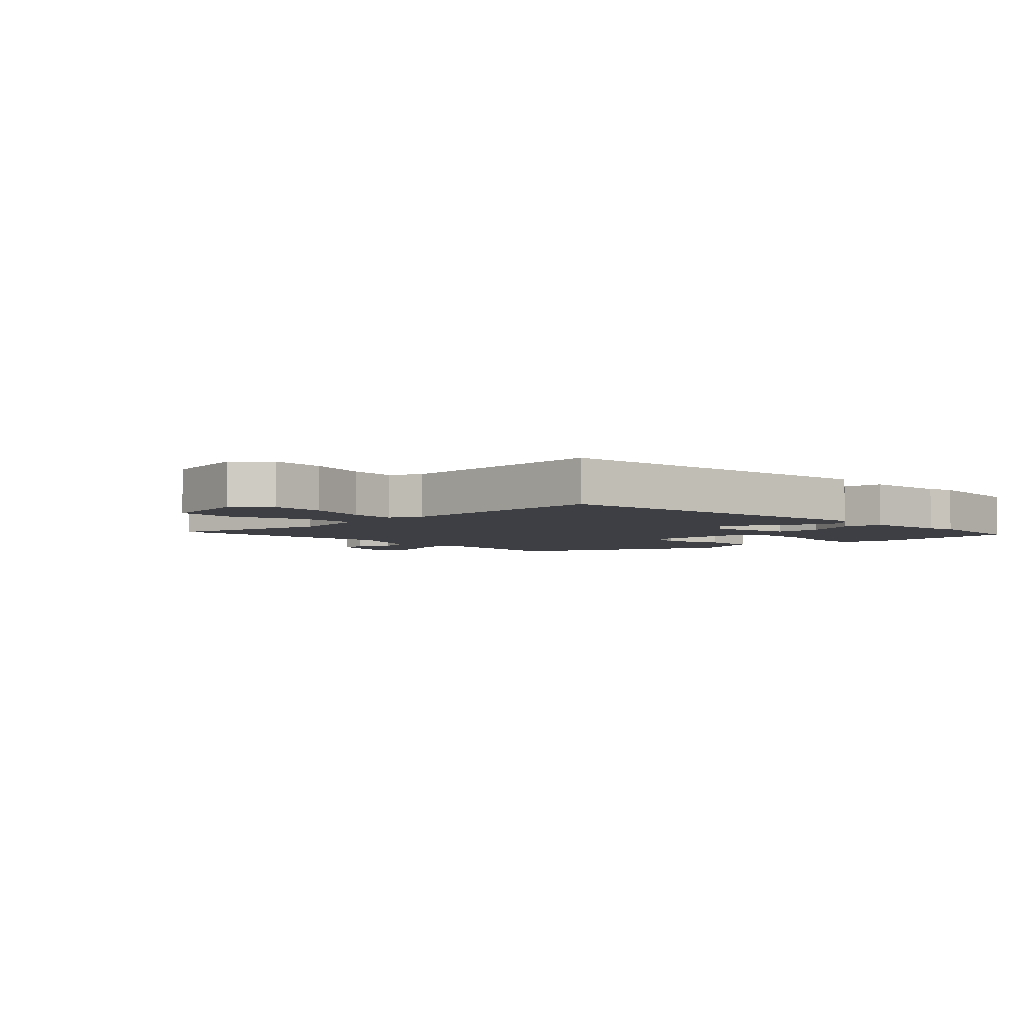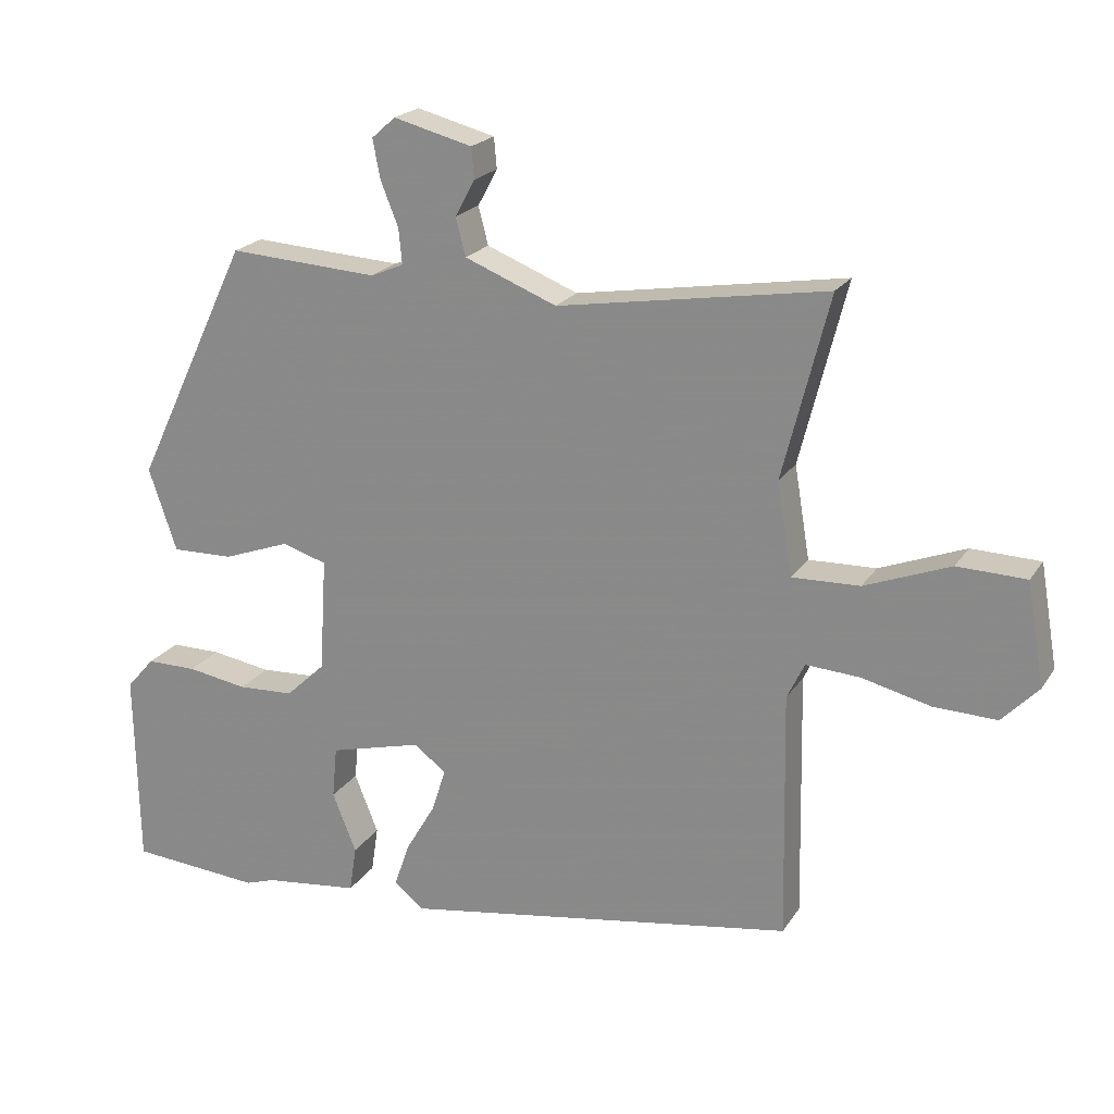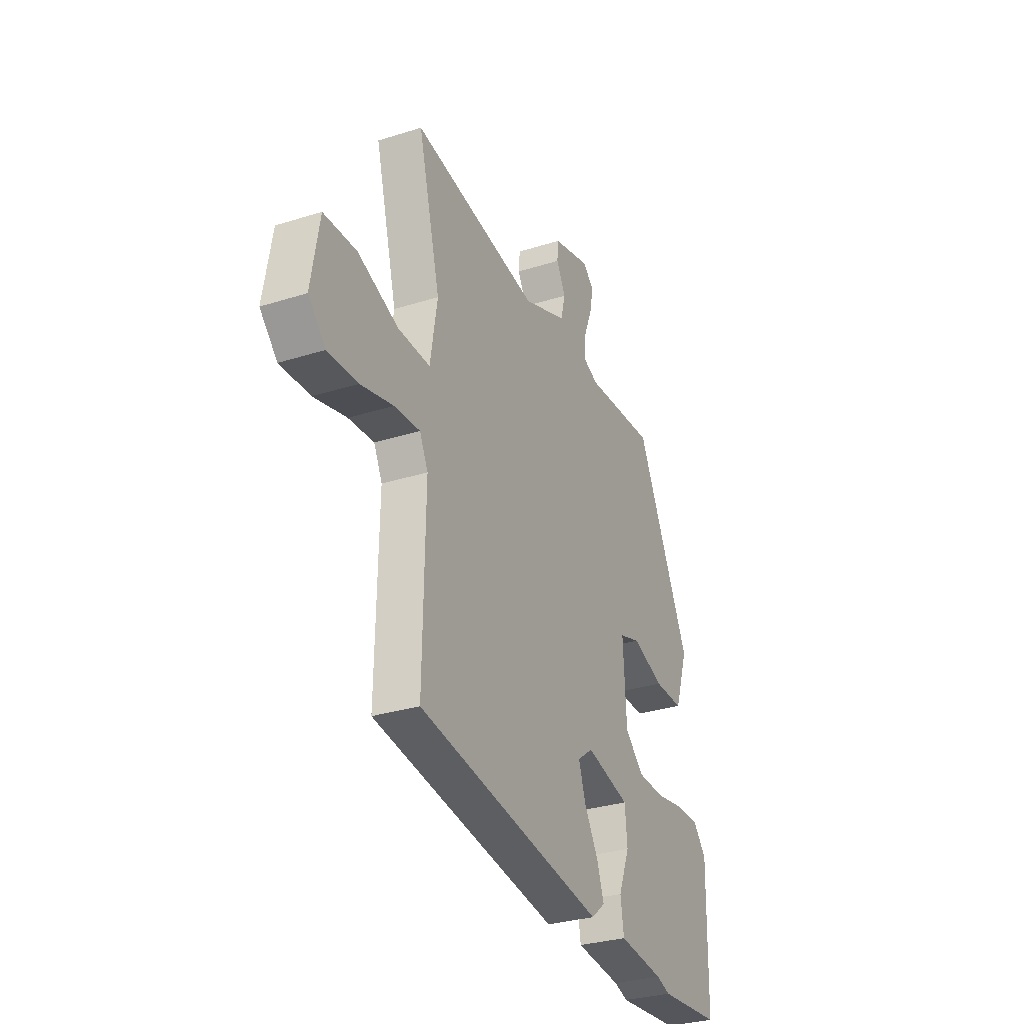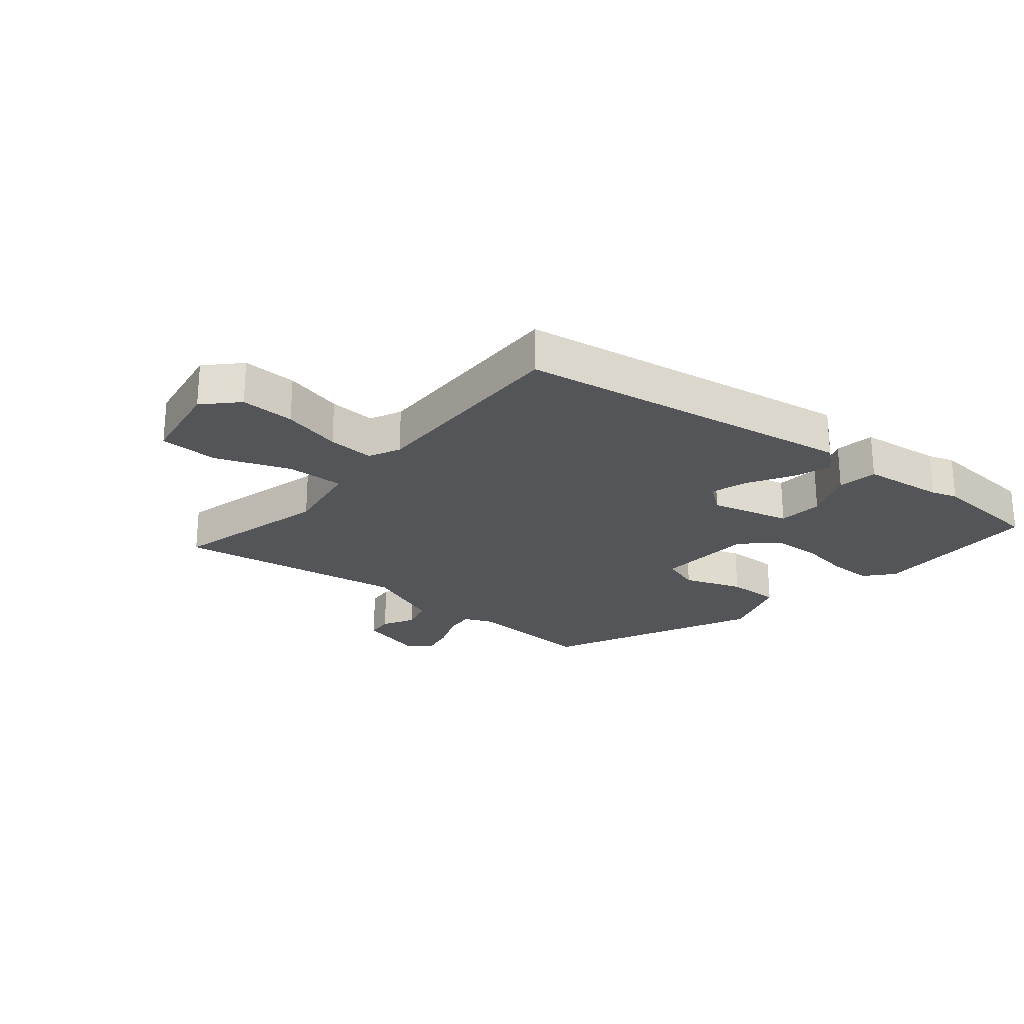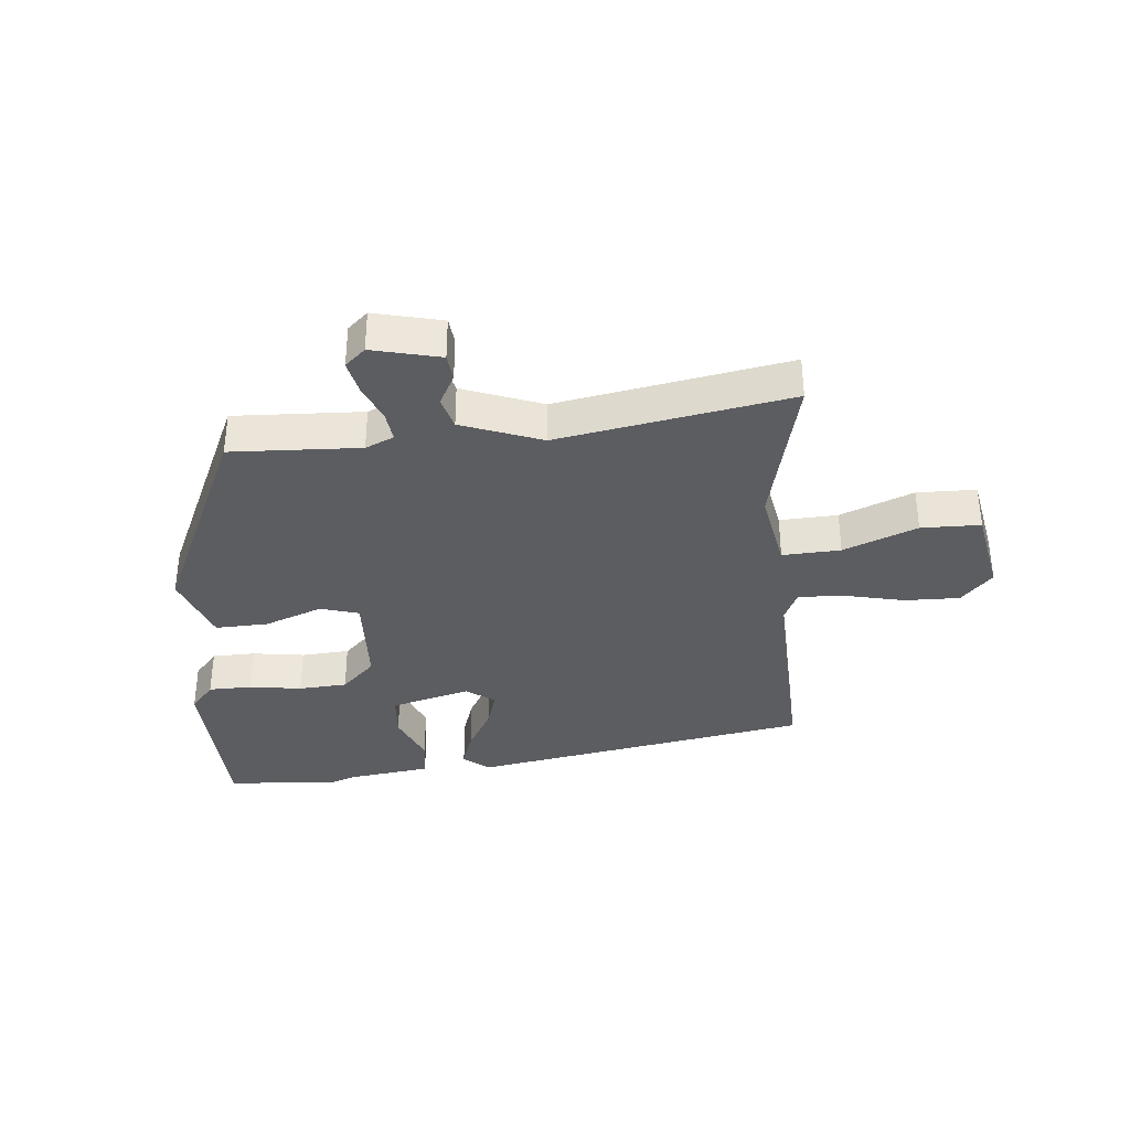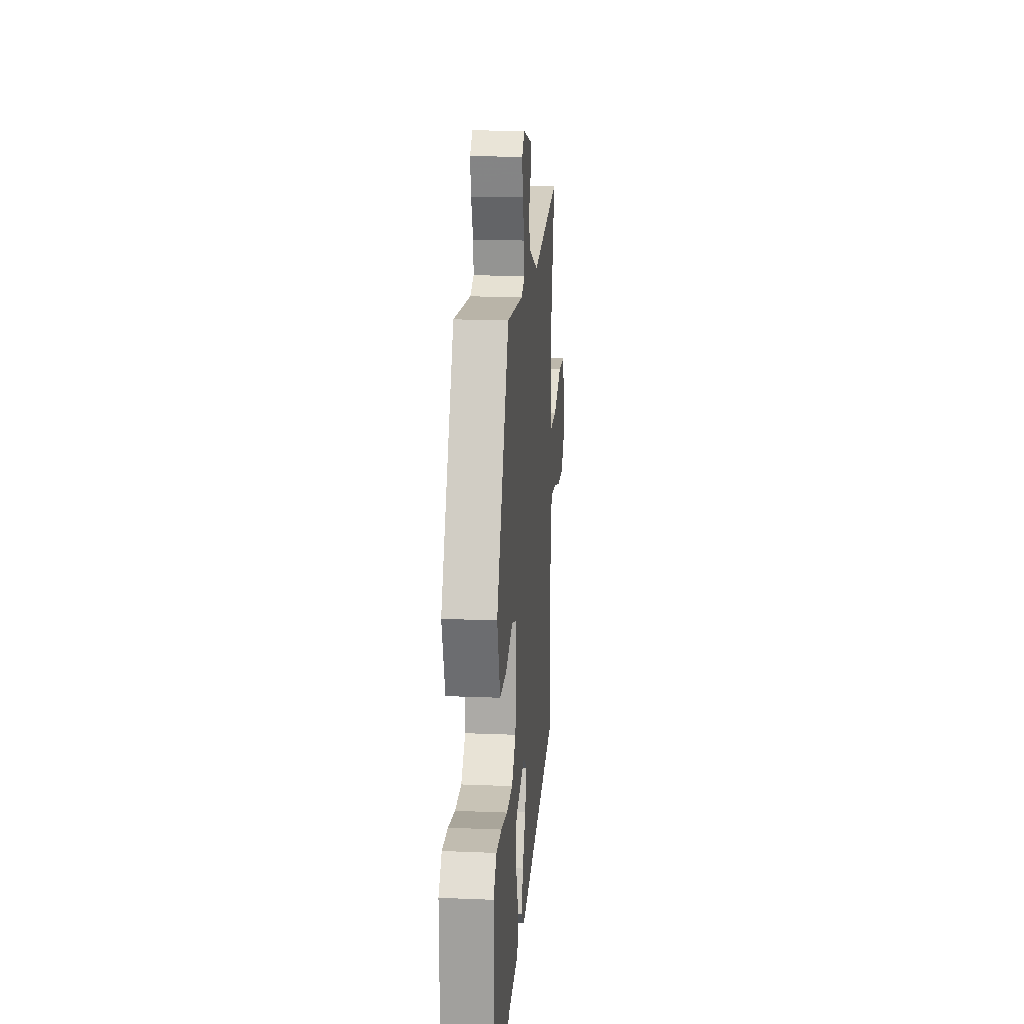
<metadata>
{"format":"obj","ext":"obj","renderer":"f3d","projection":"perspective","resolution":1024,"background":"white","views":[{"elev":-4.5,"azim":133.9,"up":"+Y"},{"elev":21.0,"azim":23.9,"up":"+Z"},{"elev":-30.5,"azim":114.6,"up":"+Z"},{"elev":-24.3,"azim":140.4,"up":"+Y"},{"elev":-35.5,"azim":6.2,"up":"+Y"},{"elev":16.6,"azim":-85.2,"up":"+Z"}]}
</metadata>
<code>
v -0.318 0.07 0.483
v -0.105 0.07 0.47
v -0.058 0.07 0.49
v -0.063 0.07 0.54
v -0.088 0.07 0.603
v -0.099 0.07 0.659
v -0.065 0.07 0.689
v 0.047 0.07 0.66
v 0.051 0.07 0.616
v 0.023 0.07 0.564
v 0.037 0.07 0.51
v 0.168 0.07 0.458
v 0.551 0.07 0.52
v 0.485 0.07 0.259
v 0.507 0.07 0.127
v 0.603 0.07 0.13
v 0.725 0.07 0.177
v 0.823 0.07 0.174
v 0.848 0.07 0.028
v 0.796 0.07 -0.026
v 0.706 0.07 -0.023
v 0.608 0.07 0.001
v 0.531 0.07 0.006
v 0.506 0.07 -0.046
v 0.513 0.07 -0.4
v -0.05 0.07 -0.49
v -0.092 0.07 -0.455
v -0.07 0.07 -0.392
v -0.028 0.07 -0.32
v -0.008 0.07 -0.258
v -0.054 0.07 -0.223
v -0.186 0.07 -0.257
v -0.193 0.07 -0.331
v -0.159 0.07 -0.416
v -0.169 0.07 -0.482
v -0.305 0.07 -0.498
v -0.347 0.07 -0.512
v -0.534 0.07 -0.497
v -0.539 0.07 -0.215
v -0.499 0.07 -0.169
v -0.427 0.07 -0.169
v -0.341 0.07 -0.183
v -0.261 0.07 -0.179
v -0.205 0.07 -0.126
v -0.195 0.07 0.037
v -0.258 0.07 0.057
v -0.354 0.07 0.022
v -0.442 0.07 0.02
v -0.482 0.07 0.138
v -0.318 0 0.483
v -0.105 0 0.47
v -0.058 0 0.49
v -0.063 0 0.54
v -0.088 0 0.603
v -0.099 0 0.659
v -0.065 0 0.689
v 0.047 0 0.66
v 0.051 0 0.616
v 0.023 0 0.564
v 0.037 0 0.51
v 0.168 0 0.458
v 0.551 0 0.52
v 0.485 0 0.259
v 0.507 0 0.127
v 0.603 0 0.13
v 0.725 0 0.177
v 0.823 0 0.174
v 0.848 0 0.028
v 0.796 0 -0.026
v 0.706 0 -0.023
v 0.608 0 0.001
v 0.531 0 0.006
v 0.506 0 -0.046
v 0.513 0 -0.4
v -0.05 0 -0.49
v -0.092 0 -0.455
v -0.07 0 -0.392
v -0.028 0 -0.32
v -0.008 0 -0.258
v -0.054 0 -0.223
v -0.186 0 -0.257
v -0.193 0 -0.331
v -0.159 0 -0.416
v -0.169 0 -0.482
v -0.305 0 -0.498
v -0.347 0 -0.512
v -0.534 0 -0.497
v -0.539 0 -0.215
v -0.499 0 -0.169
v -0.427 0 -0.169
v -0.341 0 -0.183
v -0.261 0 -0.179
v -0.205 0 -0.126
v -0.195 0 0.037
v -0.258 0 0.057
v -0.354 0 0.022
v -0.442 0 0.02
v -0.482 0 0.138
f 46 47 48 49
f 45 46 49 1
f 39 40 41 42
f 39 42 43
f 36 37 38 39
f 36 39 43
f 33 34 35 36
f 32 33 36 43
f 31 32 43 44
f 26 27 28 29
f 24 25 26 29
f 23 24 29 30
f 19 20 21 22
f 19 22 23
f 16 17 18 19
f 15 16 19 23
f 12 13 14
f 11 12 14 15
f 7 8 9 10
f 7 10 11
f 4 5 6 7
f 3 4 7 11
f 2 3 11 15
f 45 1 2 15
f 31 44 45 15
f 15 23 30 31
f 98 97 96 95
f 50 98 95 94
f 91 90 89 88
f 92 91 88
f 88 87 86 85
f 92 88 85
f 85 84 83 82
f 92 85 82 81
f 93 92 81 80
f 78 77 76 75
f 78 75 74 73
f 79 78 73 72
f 71 70 69 68
f 72 71 68
f 68 67 66 65
f 72 68 65 64
f 63 62 61
f 64 63 61 60
f 59 58 57 56
f 60 59 56
f 56 55 54 53
f 60 56 53 52
f 64 60 52 51
f 64 51 50 94
f 64 94 93 80
f 80 79 72 64
f 1 50 51 2
f 2 51 52 3
f 3 52 53 4
f 4 53 54 5
f 5 54 55 6
f 6 55 56 7
f 7 56 57 8
f 8 57 58 9
f 9 58 59 10
f 10 59 60 11
f 11 60 61 12
f 12 61 62 13
f 13 62 63 14
f 14 63 64 15
f 15 64 65 16
f 16 65 66 17
f 17 66 67 18
f 18 67 68 19
f 19 68 69 20
f 20 69 70 21
f 21 70 71 22
f 22 71 72 23
f 23 72 73 24
f 24 73 74 25
f 25 74 75 26
f 26 75 76 27
f 27 76 77 28
f 28 77 78 29
f 29 78 79 30
f 30 79 80 31
f 31 80 81 32
f 32 81 82 33
f 33 82 83 34
f 34 83 84 35
f 35 84 85 36
f 36 85 86 37
f 37 86 87 38
f 38 87 88 39
f 39 88 89 40
f 40 89 90 41
f 41 90 91 42
f 42 91 92 43
f 43 92 93 44
f 44 93 94 45
f 45 94 95 46
f 46 95 96 47
f 47 96 97 48
f 48 97 98 49
f 49 98 50 1

</code>
